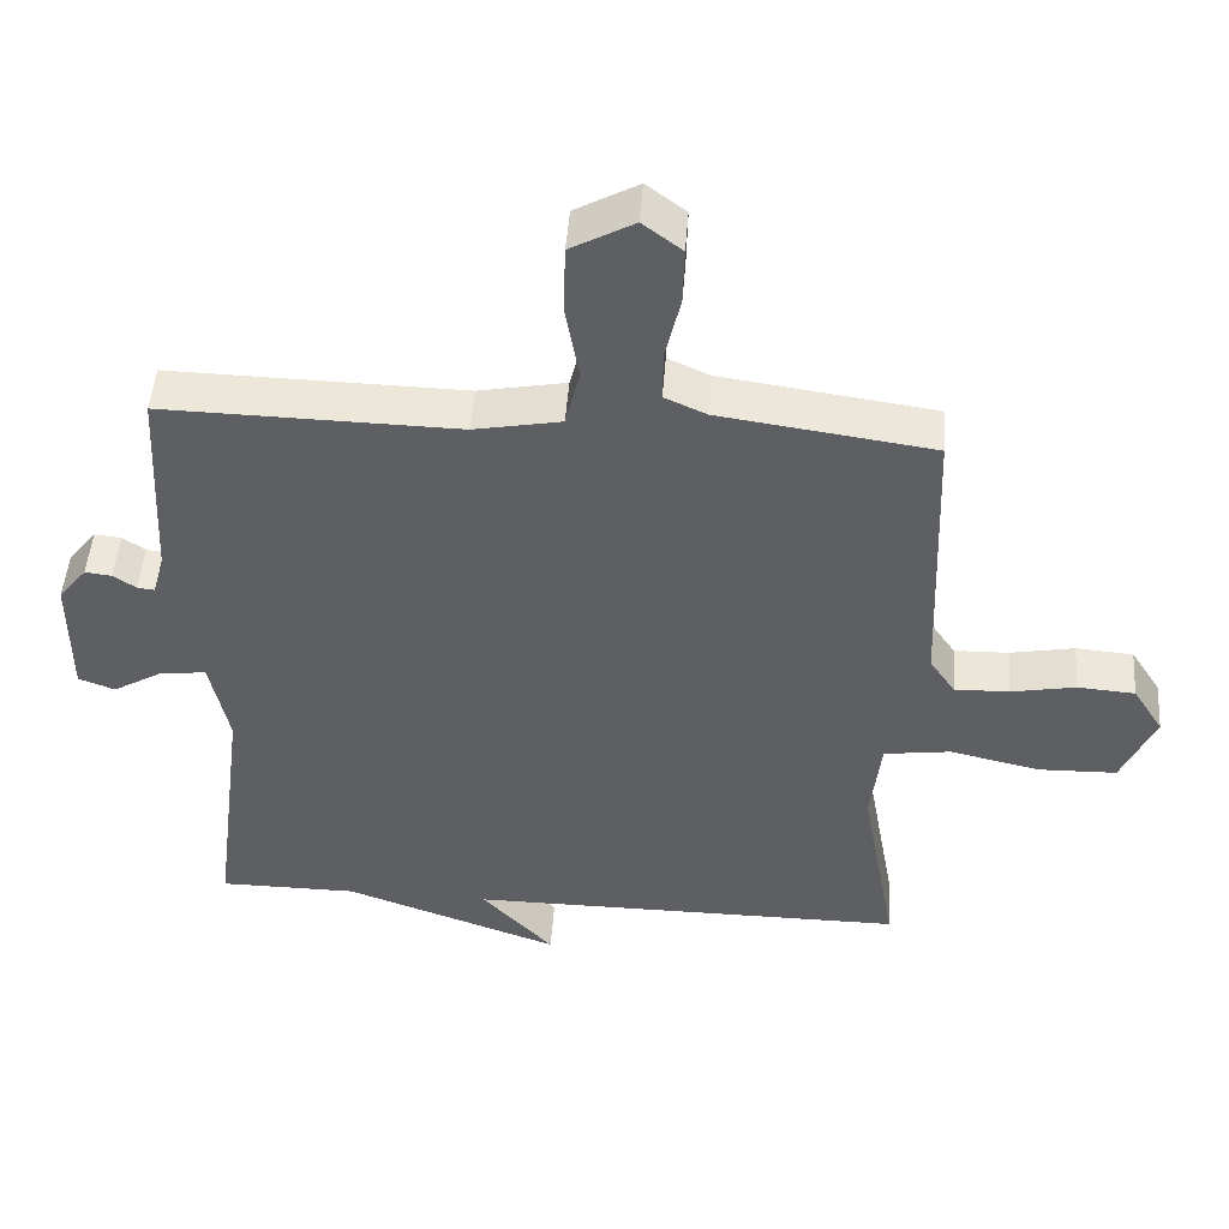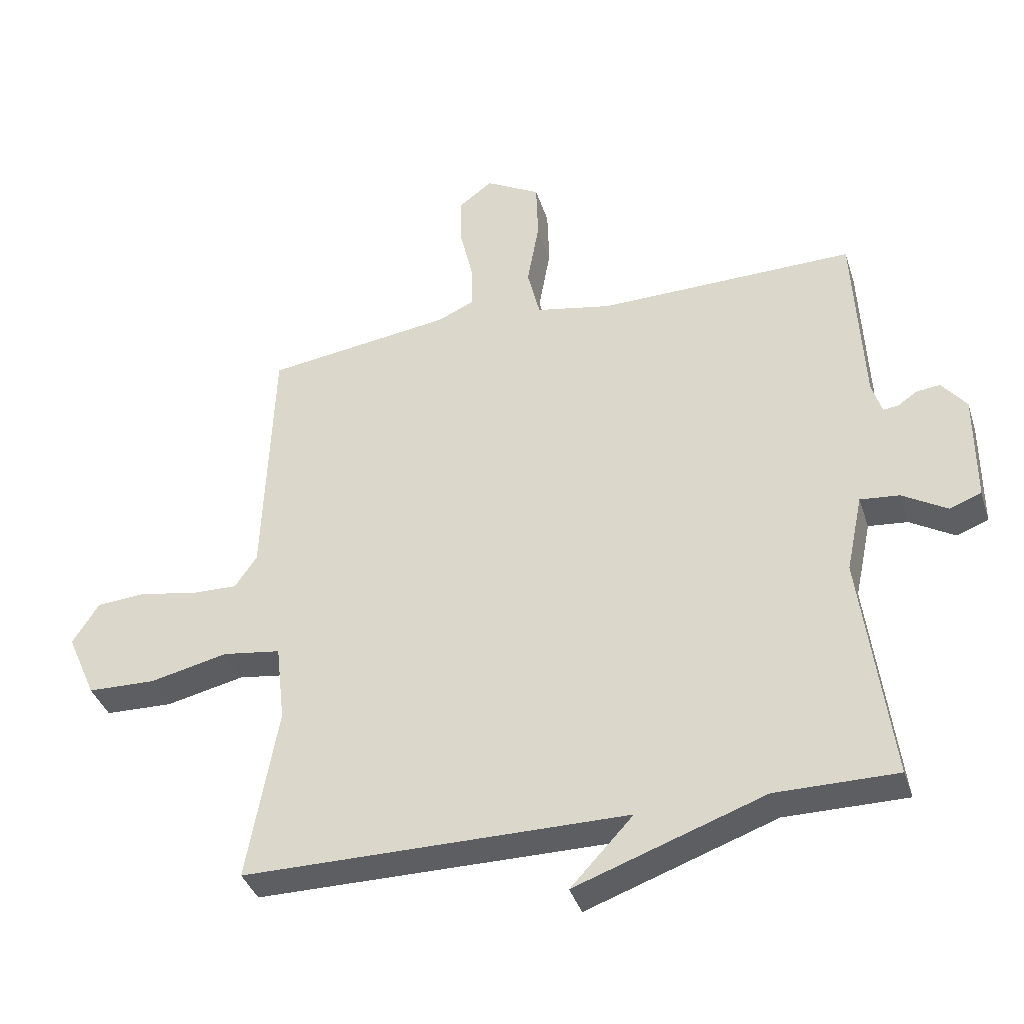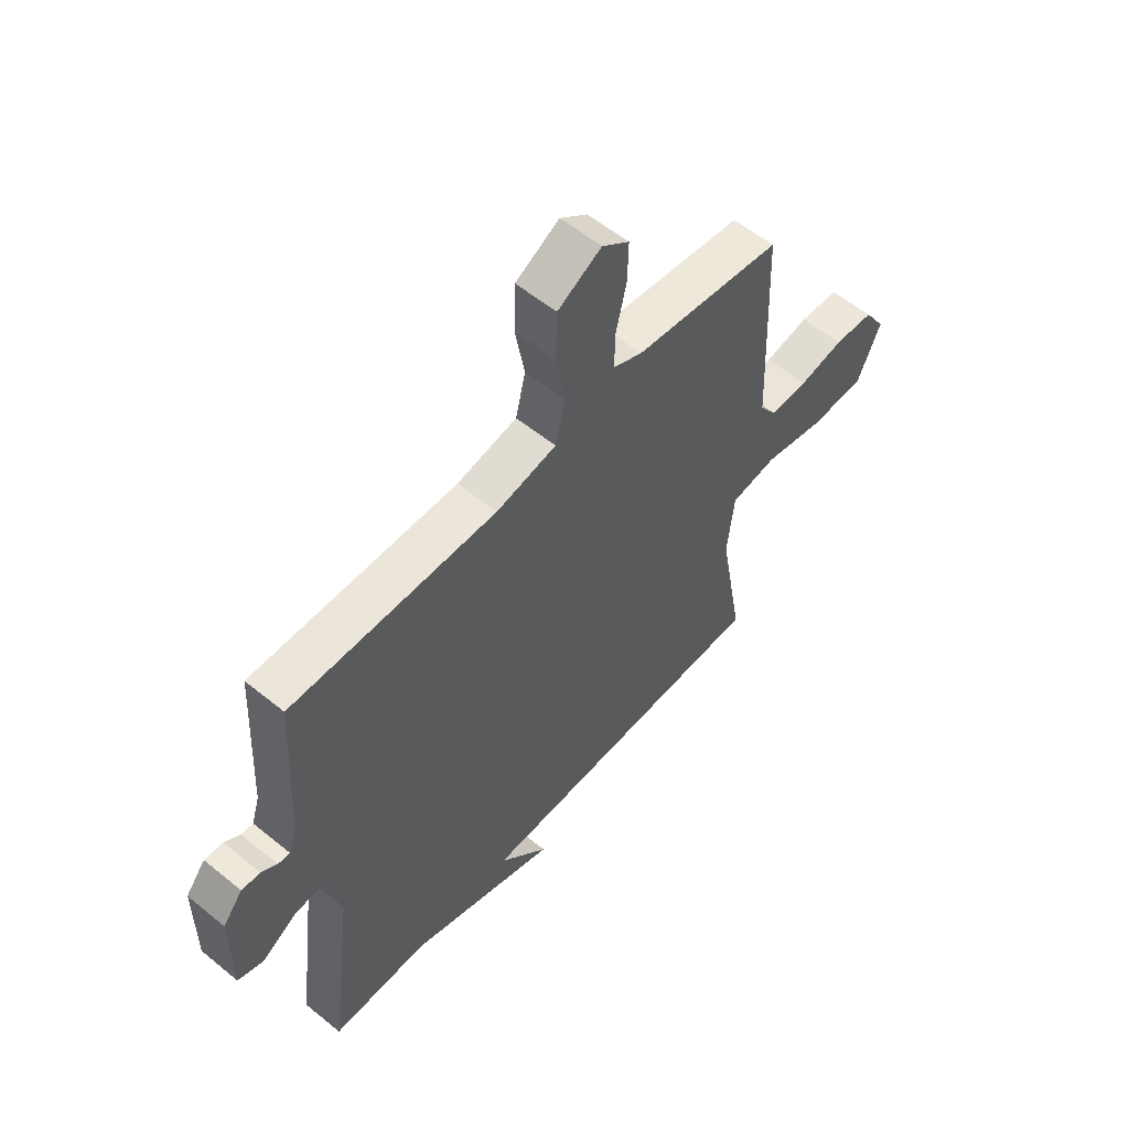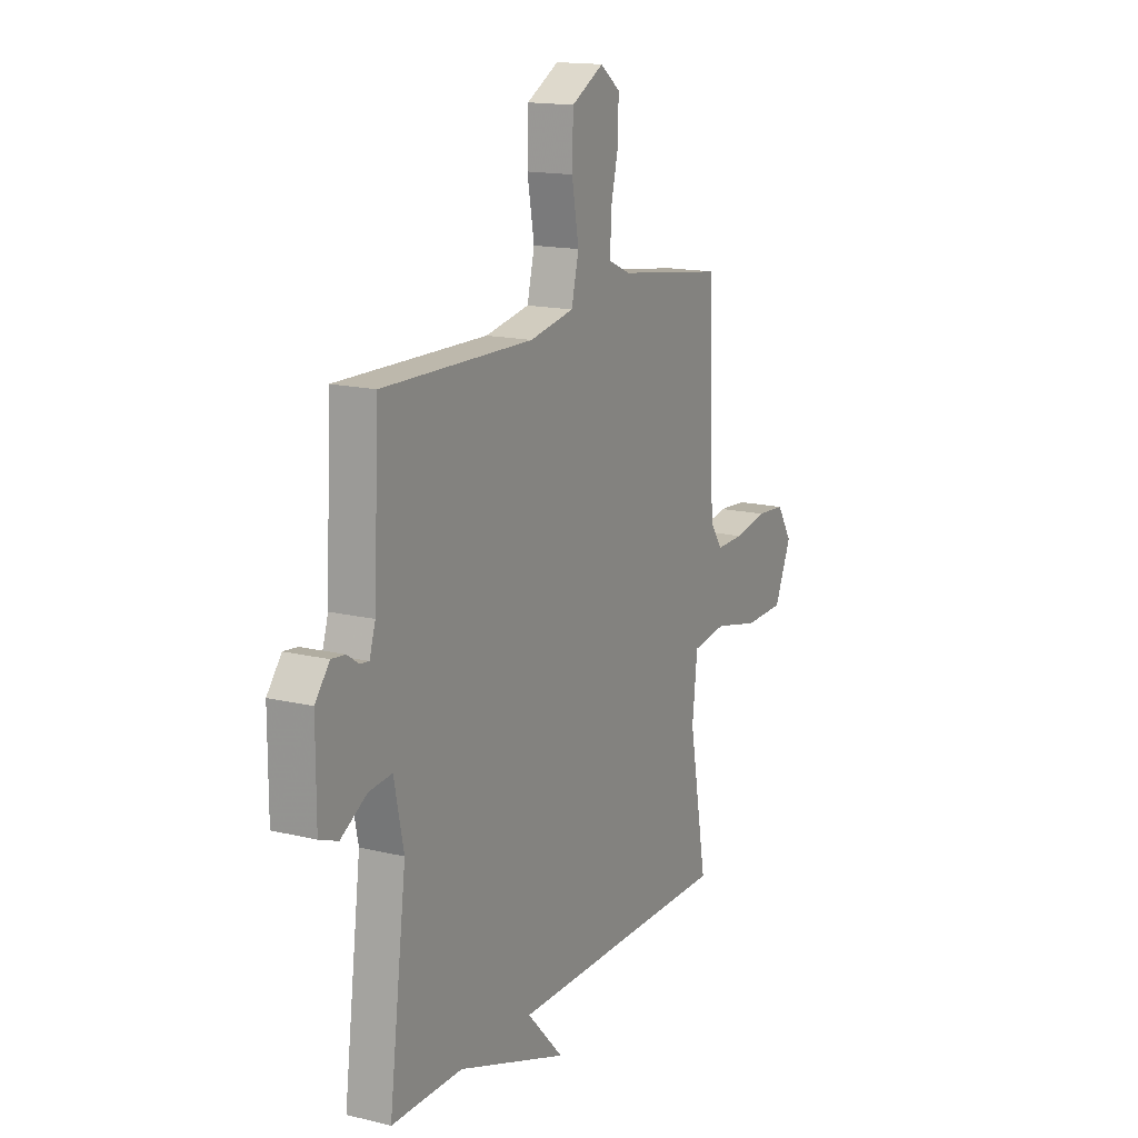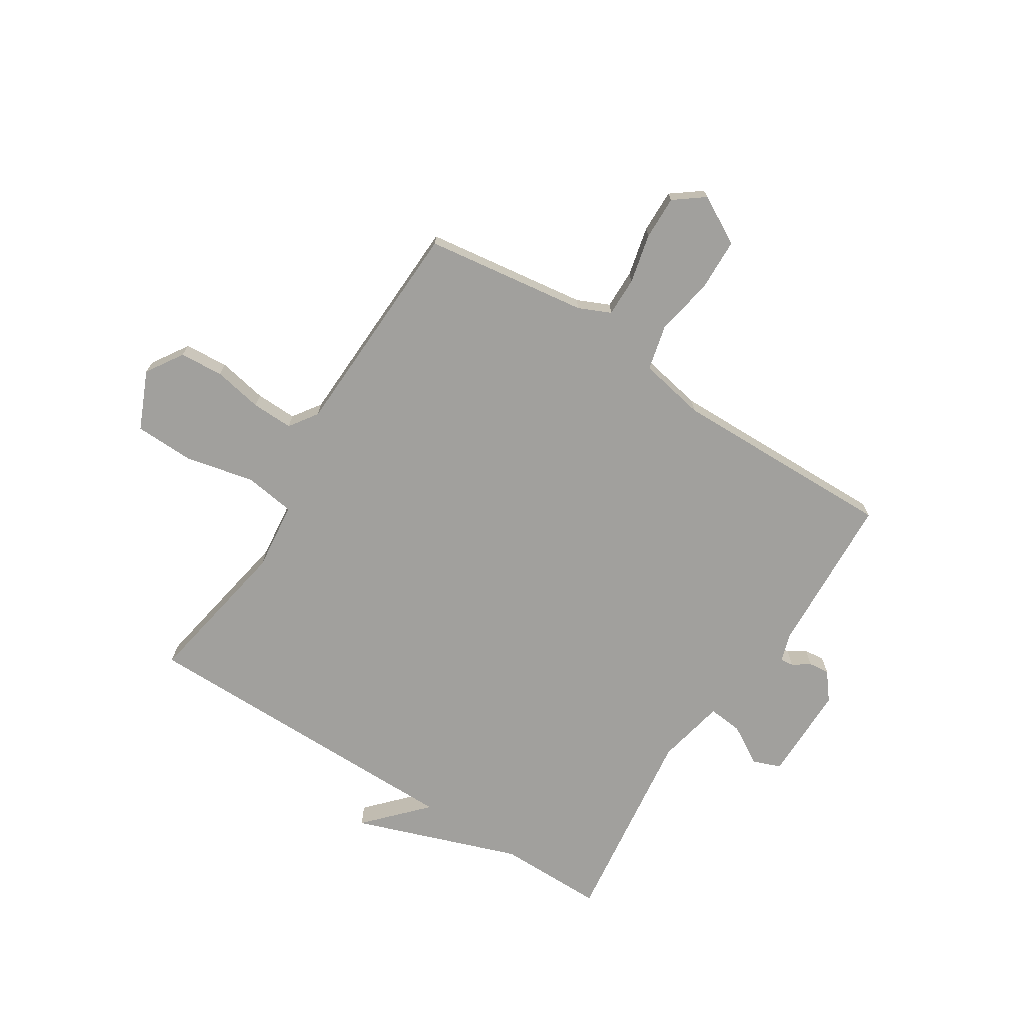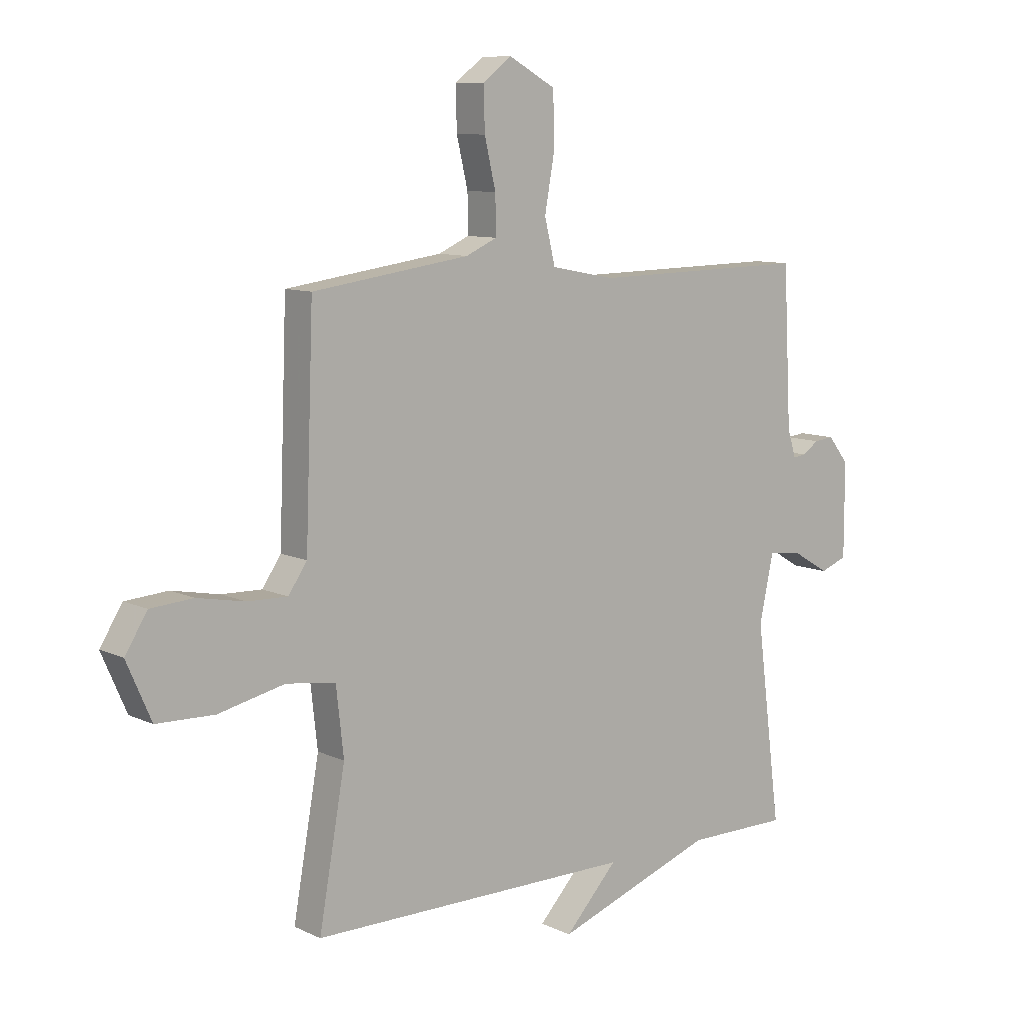
<metadata>
{"format":"obj","ext":"obj","renderer":"f3d","projection":"perspective","resolution":1024,"background":"white","views":[{"elev":48.3,"azim":-175.7,"up":"+Z"},{"elev":-37.7,"azim":17.0,"up":"+Z"},{"elev":56.9,"azim":130.4,"up":"+Z"},{"elev":15.5,"azim":117.2,"up":"+Z"},{"elev":-71.6,"azim":-32.5,"up":"+Y"},{"elev":9.5,"azim":-39.5,"up":"+Z"}]}
</metadata>
<code>
v -0.5 0.07 0.5
v -0.206 0.07 0.541
v -0.148 0.07 0.567
v -0.149 0.07 0.638
v -0.17 0.07 0.727
v -0.172 0.07 0.806
v -0.118 0.07 0.847
v -0.031 0.07 0.799
v -0.028 0.07 0.704
v -0.047 0.07 0.598
v -0.027 0.07 0.516
v 0.093 0.07 0.493
v 0.5 0.07 0.5
v 0.515 0.07 0.208
v 0.531 0.07 0.157
v 0.555 0.07 0.16
v 0.586 0.07 0.181
v 0.623 0.07 0.185
v 0.662 0.07 0.136
v 0.662 0.07 -0.038
v 0.612 0.07 -0.057
v 0.541 0.07 -0.015
v 0.479 0.07 -0.009
v 0.453 0.07 -0.133
v 0.5 0.07 -0.5
v 0.308 0.07 -0.5
v 0.009 0.07 -0.606
v 0.108 0.07 -0.5
v -0.5 0.07 -0.5
v -0.451 0.07 -0.225
v -0.465 0.07 -0.1
v -0.557 0.07 -0.087
v -0.681 0.07 -0.115
v -0.789 0.07 -0.112
v -0.835 0.07 -0.007
v -0.793 0.07 0.059
v -0.714 0.07 0.065
v -0.625 0.07 0.048
v -0.55 0.07 0.046
v -0.515 0.07 0.097
v -0.5 0 0.5
v -0.206 0 0.541
v -0.148 0 0.567
v -0.149 0 0.638
v -0.17 0 0.727
v -0.172 0 0.806
v -0.118 0 0.847
v -0.031 0 0.799
v -0.028 0 0.704
v -0.047 0 0.598
v -0.027 0 0.516
v 0.093 0 0.493
v 0.5 0 0.5
v 0.515 0 0.208
v 0.531 0 0.157
v 0.555 0 0.16
v 0.586 0 0.181
v 0.623 0 0.185
v 0.662 0 0.136
v 0.662 0 -0.038
v 0.612 0 -0.057
v 0.541 0 -0.015
v 0.479 0 -0.009
v 0.453 0 -0.133
v 0.5 0 -0.5
v 0.308 0 -0.5
v 0.009 0 -0.606
v 0.108 0 -0.5
v -0.5 0 -0.5
v -0.451 0 -0.225
v -0.465 0 -0.1
v -0.557 0 -0.087
v -0.681 0 -0.115
v -0.789 0 -0.112
v -0.835 0 -0.007
v -0.793 0 0.059
v -0.714 0 0.065
v -0.625 0 0.048
v -0.55 0 0.046
v -0.515 0 0.097
f 36 37 38
f 35 36 38
f 34 35 38
f 33 34 38
f 32 33 38
f 31 32 38 39
f 28 29 30
f 28 30 31
f 26 27 28
f 31 39 40
f 28 31 40
f 26 28 40
f 20 21 22
f 19 20 22
f 18 19 22
f 17 18 22
f 16 17 22
f 15 16 22 23
f 14 15 23
f 14 23 24
f 13 14 24
f 12 13 24
f 8 9 10
f 7 8 10
f 6 7 10
f 5 6 10
f 4 5 10
f 3 4 10 11
f 2 3 11
f 25 26 40
f 24 25 40
f 12 24 40
f 11 12 40
f 2 11 40
f 1 2 40
f 78 77 76
f 78 76 75
f 78 75 74
f 78 74 73
f 78 73 72
f 79 78 72 71
f 70 69 68
f 71 70 68
f 68 67 66
f 80 79 71
f 80 71 68
f 80 68 66
f 62 61 60
f 62 60 59
f 62 59 58
f 62 58 57
f 62 57 56
f 63 62 56 55
f 63 55 54
f 64 63 54
f 64 54 53
f 64 53 52
f 50 49 48
f 50 48 47
f 50 47 46
f 50 46 45
f 50 45 44
f 51 50 44 43
f 51 43 42
f 80 66 65
f 80 65 64
f 80 64 52
f 80 52 51
f 80 51 42
f 80 42 41
f 1 41 42 2
f 2 42 43 3
f 3 43 44 4
f 4 44 45 5
f 5 45 46 6
f 6 46 47 7
f 7 47 48 8
f 8 48 49 9
f 9 49 50 10
f 10 50 51 11
f 11 51 52 12
f 12 52 53 13
f 13 53 54 14
f 14 54 55 15
f 15 55 56 16
f 16 56 57 17
f 17 57 58 18
f 18 58 59 19
f 19 59 60 20
f 20 60 61 21
f 21 61 62 22
f 22 62 63 23
f 23 63 64 24
f 24 64 65 25
f 25 65 66 26
f 26 66 67 27
f 27 67 68 28
f 28 68 69 29
f 29 69 70 30
f 30 70 71 31
f 31 71 72 32
f 32 72 73 33
f 33 73 74 34
f 34 74 75 35
f 35 75 76 36
f 36 76 77 37
f 37 77 78 38
f 38 78 79 39
f 39 79 80 40
f 40 80 41 1

</code>
